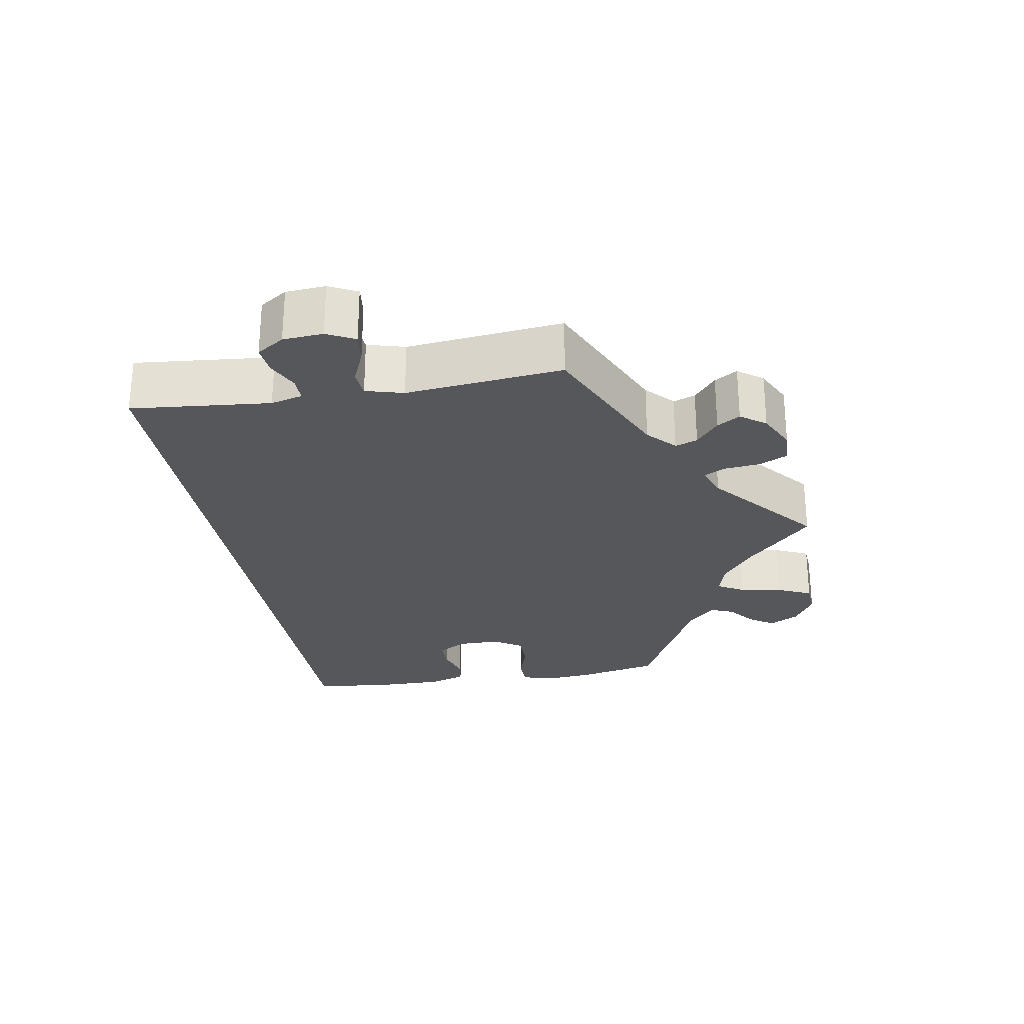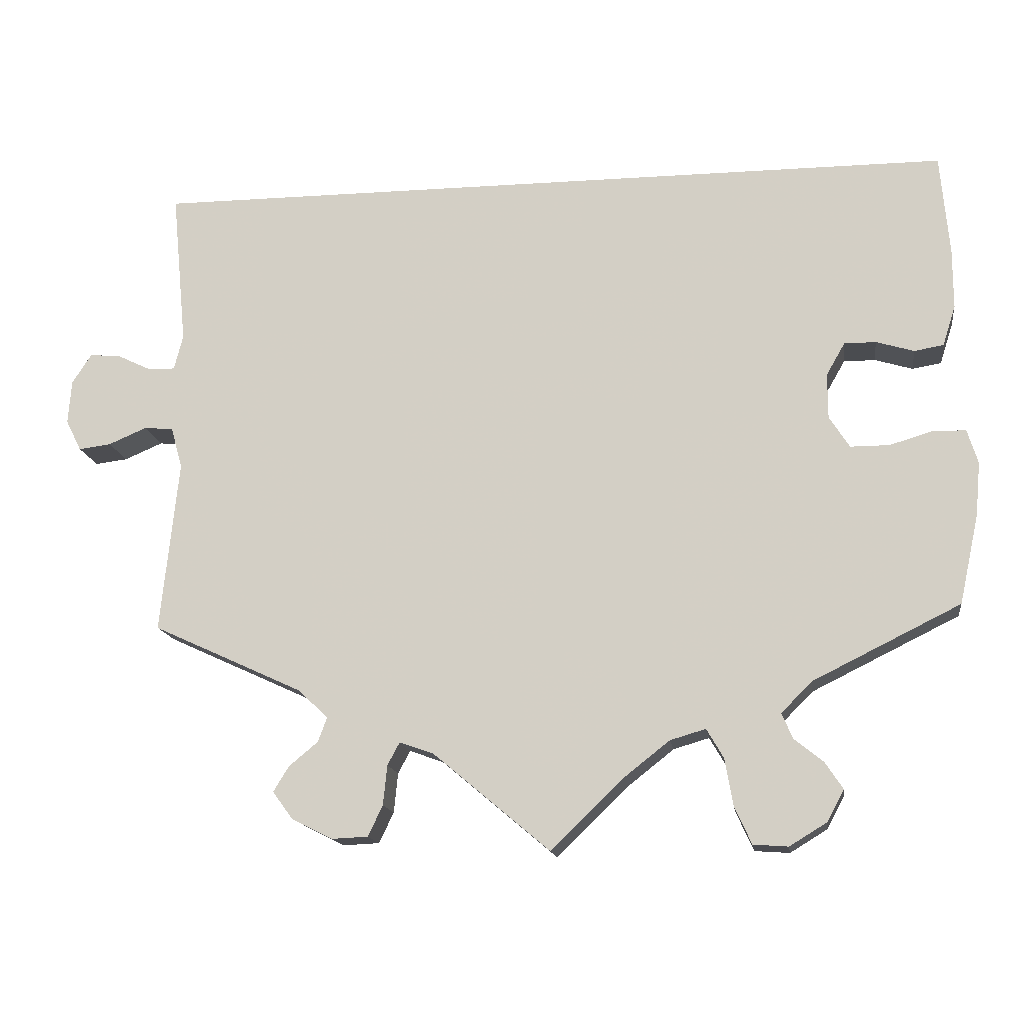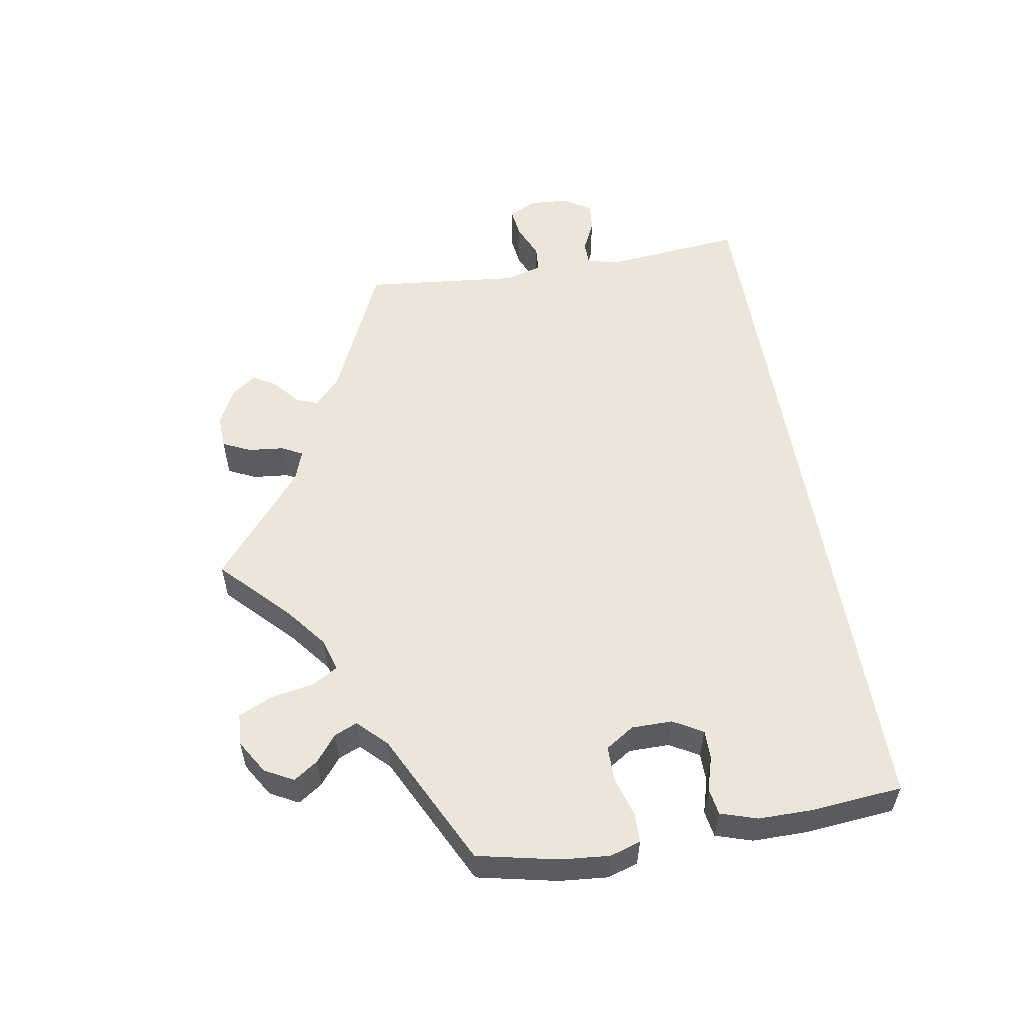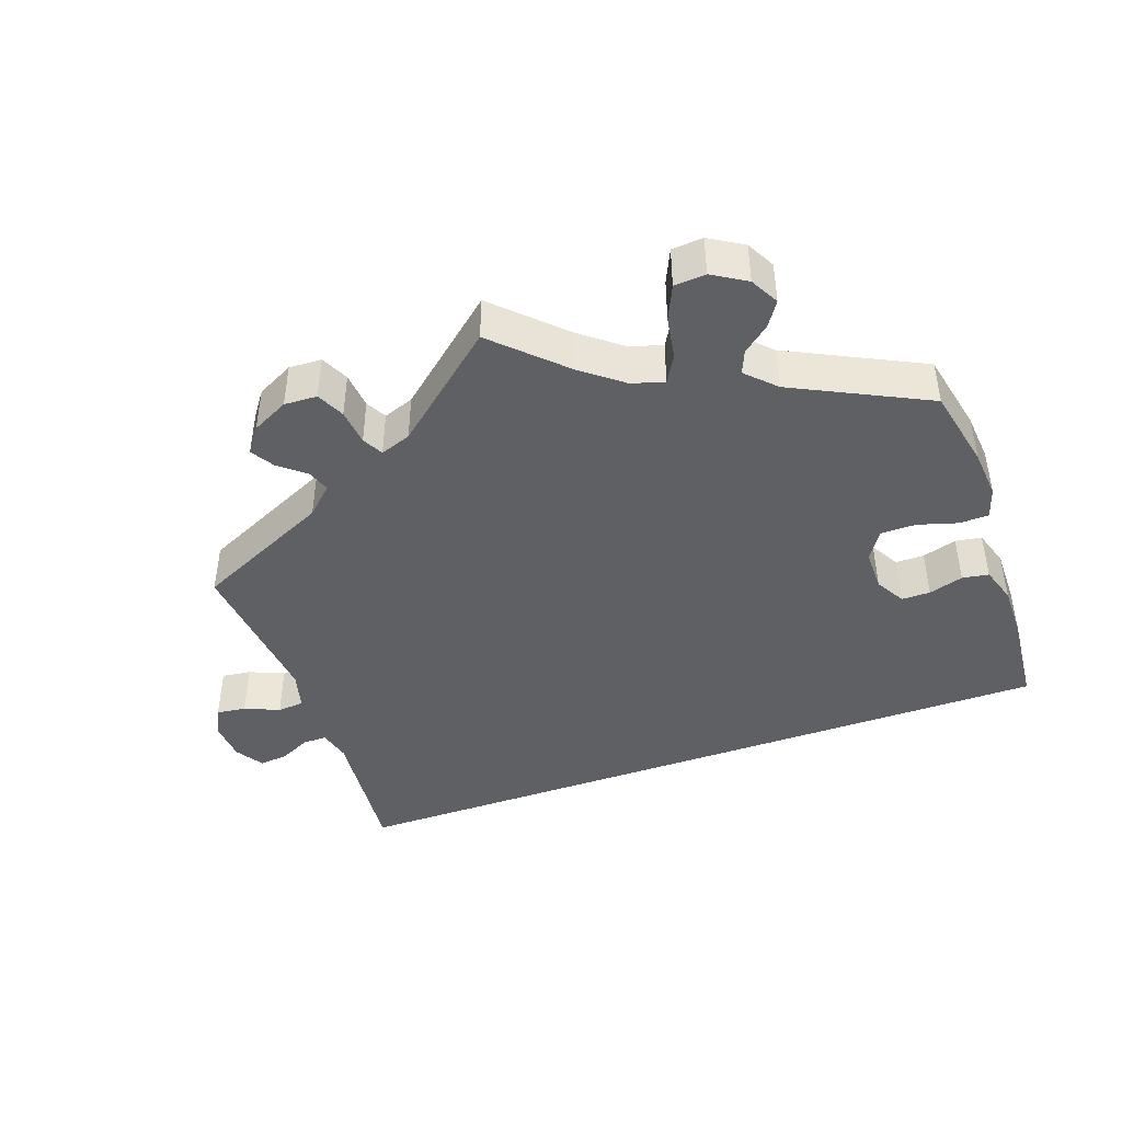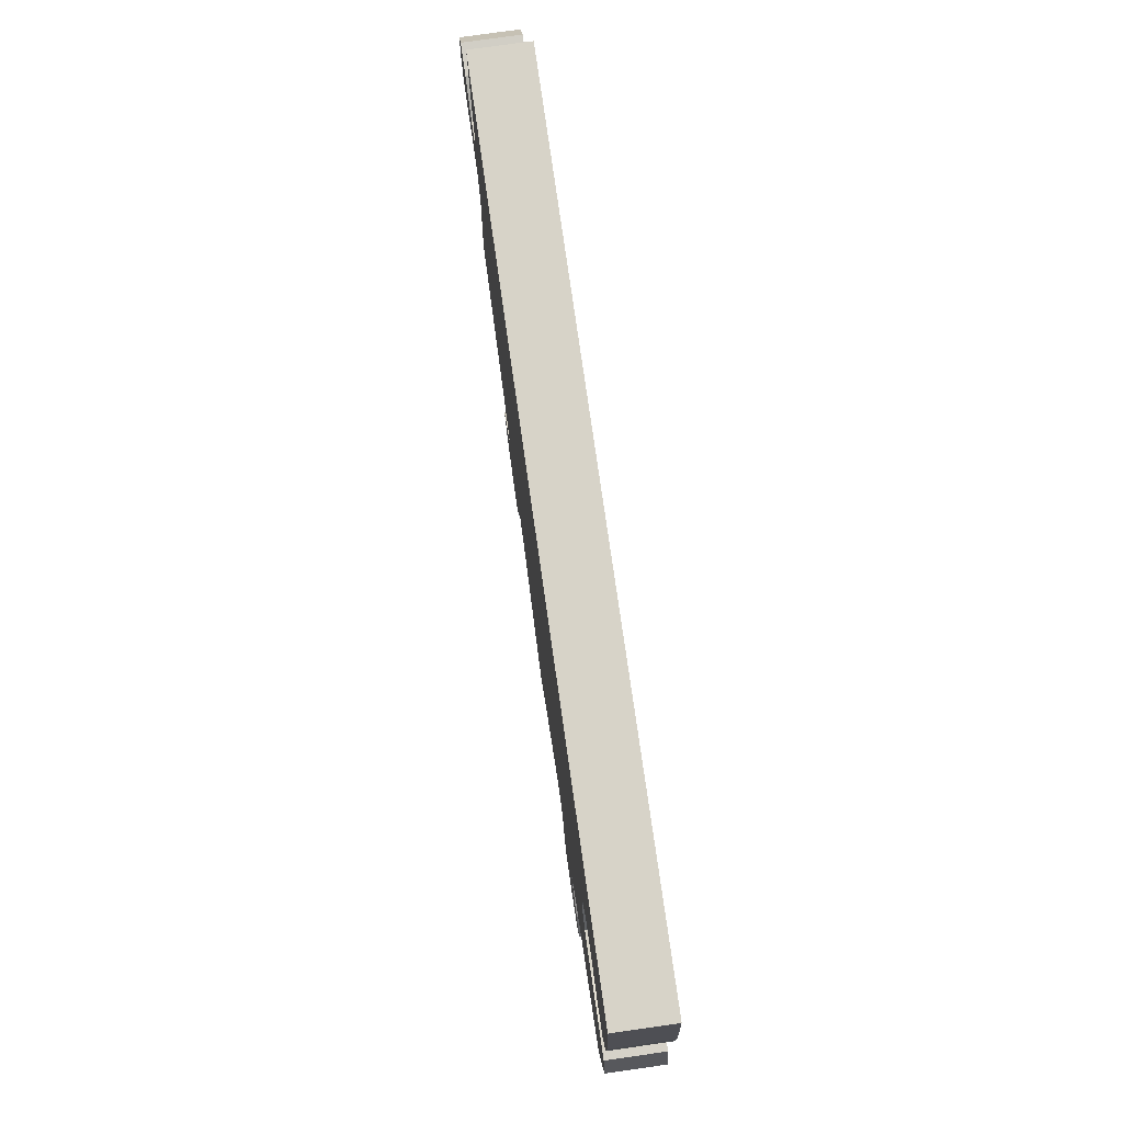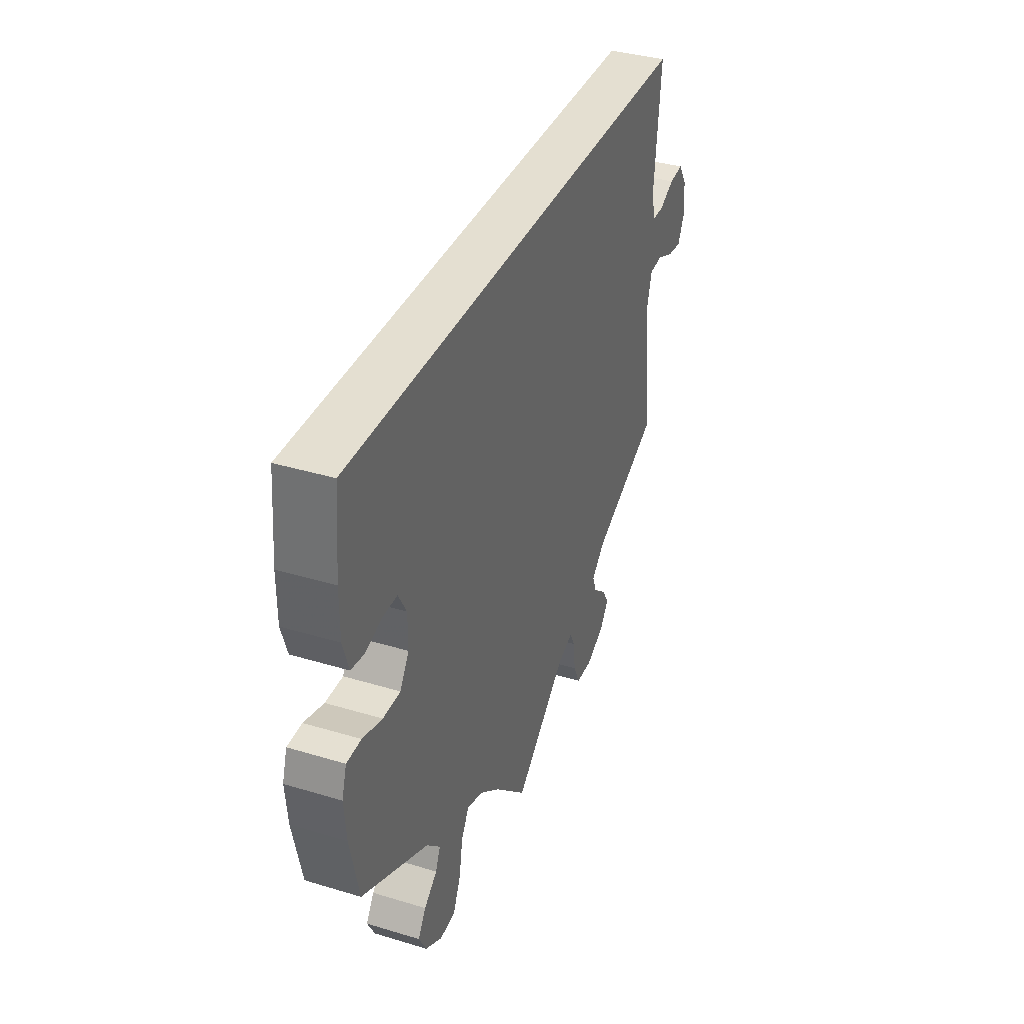
<metadata>
{"format":"obj","ext":"obj","renderer":"f3d","projection":"perspective","resolution":1024,"background":"white","views":[{"elev":-26.9,"azim":99.7,"up":"+Y"},{"elev":-15.0,"azim":-172.0,"up":"+Z"},{"elev":55.7,"azim":-99.7,"up":"+Y"},{"elev":-43.9,"azim":-160.3,"up":"+Y"},{"elev":77.1,"azim":-98.1,"up":"+Z"},{"elev":36.7,"azim":-68.6,"up":"+Z"}]}
</metadata>
<code>
v 0.5 0.07 0.289
v 0.482 0.07 0.1
v 0.493 0.07 0.057
v 0.525 0.07 0.057
v 0.567 0.07 0.077
v 0.606 0.07 0.081
v 0.63 0.07 0.044
v 0.634 0.07 -0.01
v 0.615 0.07 -0.048
v 0.575 0.07 -0.043
v 0.528 0.07 -0.023
v 0.492 0.07 -0.026
v 0.478 0.07 -0.077
v 0.5 0.07 -0.289
v 0.315 0.07 -0.374
v 0.278 0.07 -0.409
v 0.289 0.07 -0.439
v 0.325 0.07 -0.469
v 0.344 0.07 -0.5
v 0.319 0.07 -0.534
v 0.269 0.07 -0.559
v 0.224 0.07 -0.557
v 0.206 0.07 -0.519
v 0.201 0.07 -0.47
v 0.186 0.07 -0.442
v 0.144 0.07 -0.457
v 0 0.07 -0.578
v -0.09 0.07 -0.491
v -0.146 0.07 -0.447
v -0.19 0.07 -0.434
v -0.211 0.07 -0.47
v -0.221 0.07 -0.528
v -0.242 0.07 -0.574
v -0.285 0.07 -0.577
v -0.331 0.07 -0.549
v -0.352 0.07 -0.51
v -0.33 0.07 -0.477
v -0.294 0.07 -0.448
v -0.281 0.07 -0.417
v -0.319 0.07 -0.379
v -0.501 0.07 -0.289
v -0.525 0.07 -0.179
v -0.531 0.07 -0.113
v -0.518 0.07 -0.071
v -0.478 0.07 -0.07
v -0.424 0.07 -0.086
v -0.376 0.07 -0.086
v -0.351 0.07 -0.047
v -0.351 0.07 0.009
v -0.374 0.07 0.049
v -0.413 0.07 0.049
v -0.46 0.07 0.035
v -0.496 0.07 0.041
v -0.512 0.07 0.091
v -0.512 0.07 0.165
v -0.501 0.07 0.289
v 0.5 0 0.289
v 0.482 0 0.1
v 0.493 0 0.057
v 0.525 0 0.057
v 0.567 0 0.077
v 0.606 0 0.081
v 0.63 0 0.044
v 0.634 0 -0.01
v 0.615 0 -0.048
v 0.575 0 -0.043
v 0.528 0 -0.023
v 0.492 0 -0.026
v 0.478 0 -0.077
v 0.5 0 -0.289
v 0.315 0 -0.374
v 0.278 0 -0.409
v 0.289 0 -0.439
v 0.325 0 -0.469
v 0.344 0 -0.5
v 0.319 0 -0.534
v 0.269 0 -0.559
v 0.224 0 -0.557
v 0.206 0 -0.519
v 0.201 0 -0.47
v 0.186 0 -0.442
v 0.144 0 -0.457
v 0 0 -0.578
v -0.09 0 -0.491
v -0.146 0 -0.447
v -0.19 0 -0.434
v -0.211 0 -0.47
v -0.221 0 -0.528
v -0.242 0 -0.574
v -0.285 0 -0.577
v -0.331 0 -0.549
v -0.352 0 -0.51
v -0.33 0 -0.477
v -0.294 0 -0.448
v -0.281 0 -0.417
v -0.319 0 -0.379
v -0.501 0 -0.289
v -0.525 0 -0.179
v -0.531 0 -0.113
v -0.518 0 -0.071
v -0.478 0 -0.07
v -0.424 0 -0.086
v -0.376 0 -0.086
v -0.351 0 -0.047
v -0.351 0 0.009
v -0.374 0 0.049
v -0.413 0 0.049
v -0.46 0 0.035
v -0.496 0 0.041
v -0.512 0 0.091
v -0.512 0 0.165
v -0.501 0 0.289
f 55 56 1 2
f 54 55 2 3
f 51 52 53 54
f 50 51 54 3
f 49 50 3 4
f 48 49 4
f 47 48 4
f 43 44 45 46
f 43 46 47
f 40 41 42 43
f 39 40 43 47
f 35 36 37 38
f 35 38 39
f 34 35 39
f 31 32 33 34
f 30 31 34 39
f 26 27 28
f 25 26 28 29
f 21 22 23 24
f 21 24 25
f 20 21 25
f 17 18 19 20
f 16 17 20 25
f 15 16 25 29
f 13 14 15 29
f 8 9 10 11
f 8 11 12
f 7 8 12
f 4 5 6 7
f 4 7 12
f 30 39 47 4
f 12 13 29 30
f 4 12 30
f 58 57 112 111
f 59 58 111 110
f 110 109 108 107
f 59 110 107 106
f 60 59 106 105
f 60 105 104
f 60 104 103
f 102 101 100 99
f 103 102 99
f 99 98 97 96
f 103 99 96 95
f 94 93 92 91
f 95 94 91
f 95 91 90
f 90 89 88 87
f 95 90 87 86
f 84 83 82
f 85 84 82 81
f 80 79 78 77
f 81 80 77
f 81 77 76
f 76 75 74 73
f 81 76 73 72
f 85 81 72 71
f 85 71 70 69
f 67 66 65 64
f 68 67 64
f 68 64 63
f 63 62 61 60
f 68 63 60
f 60 103 95 86
f 86 85 69 68
f 86 68 60
f 1 57 58 2
f 2 58 59 3
f 3 59 60 4
f 4 60 61 5
f 5 61 62 6
f 6 62 63 7
f 7 63 64 8
f 8 64 65 9
f 9 65 66 10
f 10 66 67 11
f 11 67 68 12
f 12 68 69 13
f 13 69 70 14
f 14 70 71 15
f 15 71 72 16
f 16 72 73 17
f 17 73 74 18
f 18 74 75 19
f 19 75 76 20
f 20 76 77 21
f 21 77 78 22
f 22 78 79 23
f 23 79 80 24
f 24 80 81 25
f 25 81 82 26
f 26 82 83 27
f 27 83 84 28
f 28 84 85 29
f 29 85 86 30
f 30 86 87 31
f 31 87 88 32
f 32 88 89 33
f 33 89 90 34
f 34 90 91 35
f 35 91 92 36
f 36 92 93 37
f 37 93 94 38
f 38 94 95 39
f 39 95 96 40
f 40 96 97 41
f 41 97 98 42
f 42 98 99 43
f 43 99 100 44
f 44 100 101 45
f 45 101 102 46
f 46 102 103 47
f 47 103 104 48
f 48 104 105 49
f 49 105 106 50
f 50 106 107 51
f 51 107 108 52
f 52 108 109 53
f 53 109 110 54
f 54 110 111 55
f 55 111 112 56
f 56 112 57 1

</code>
